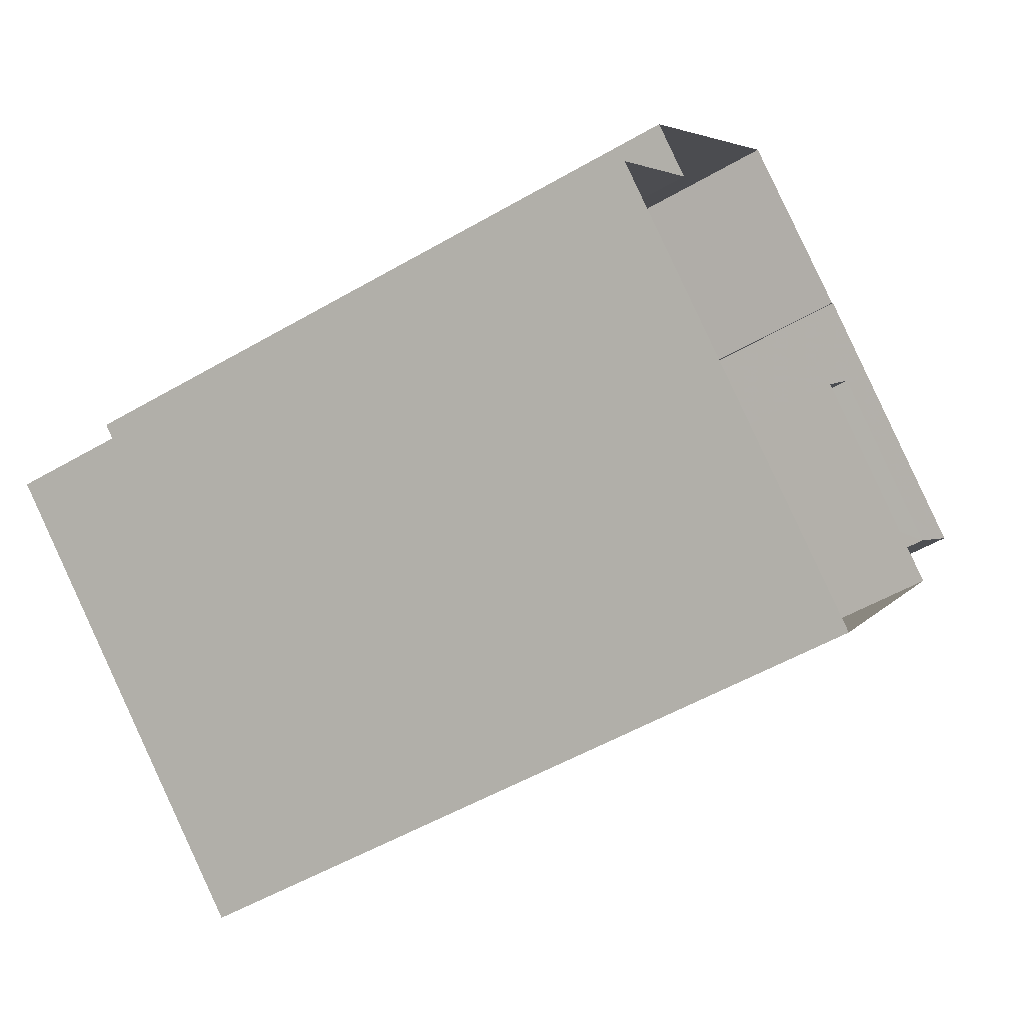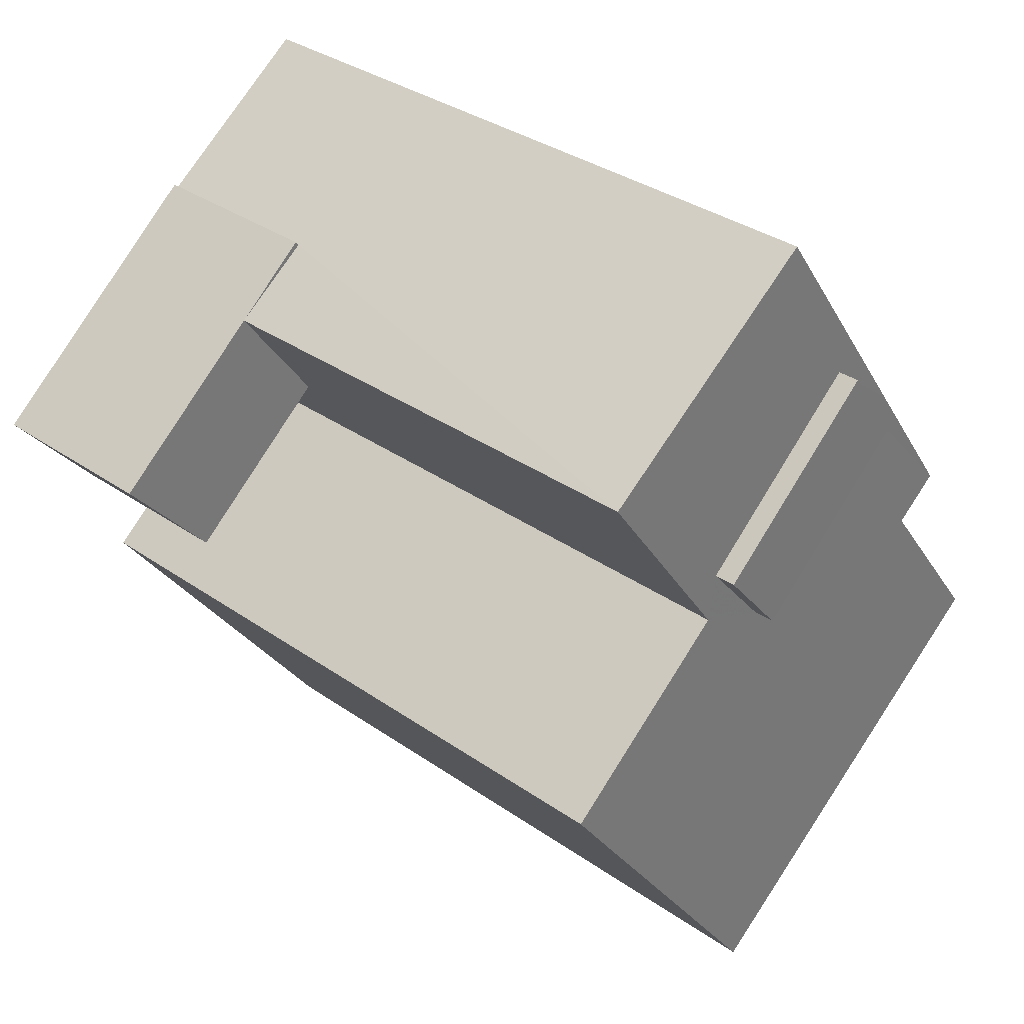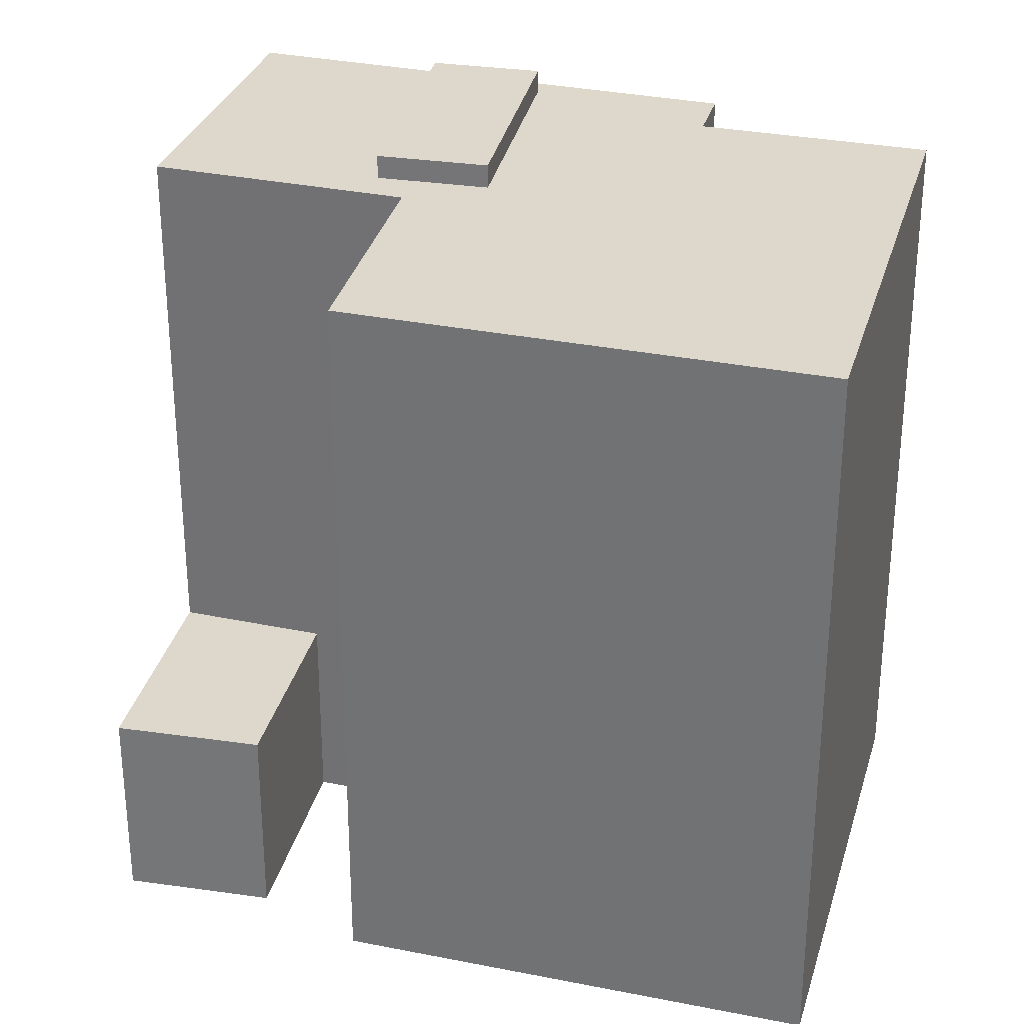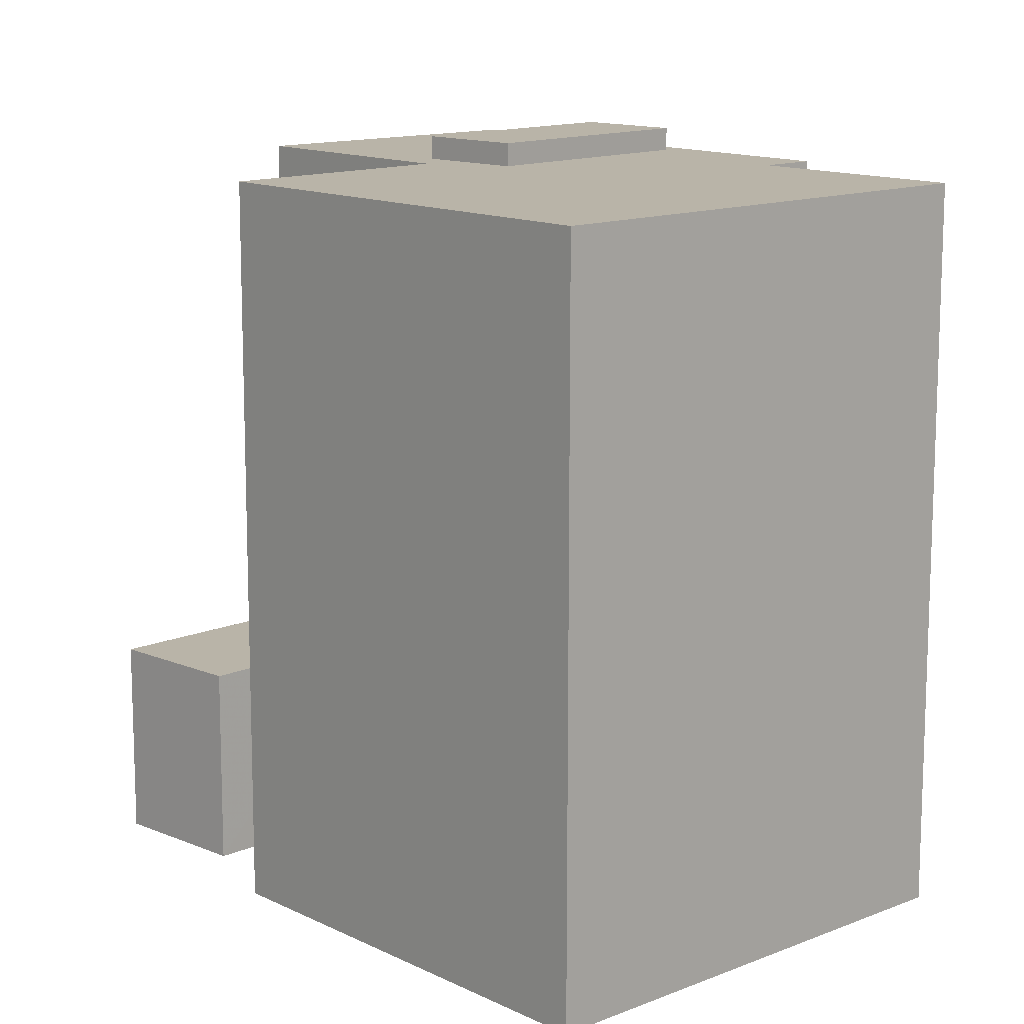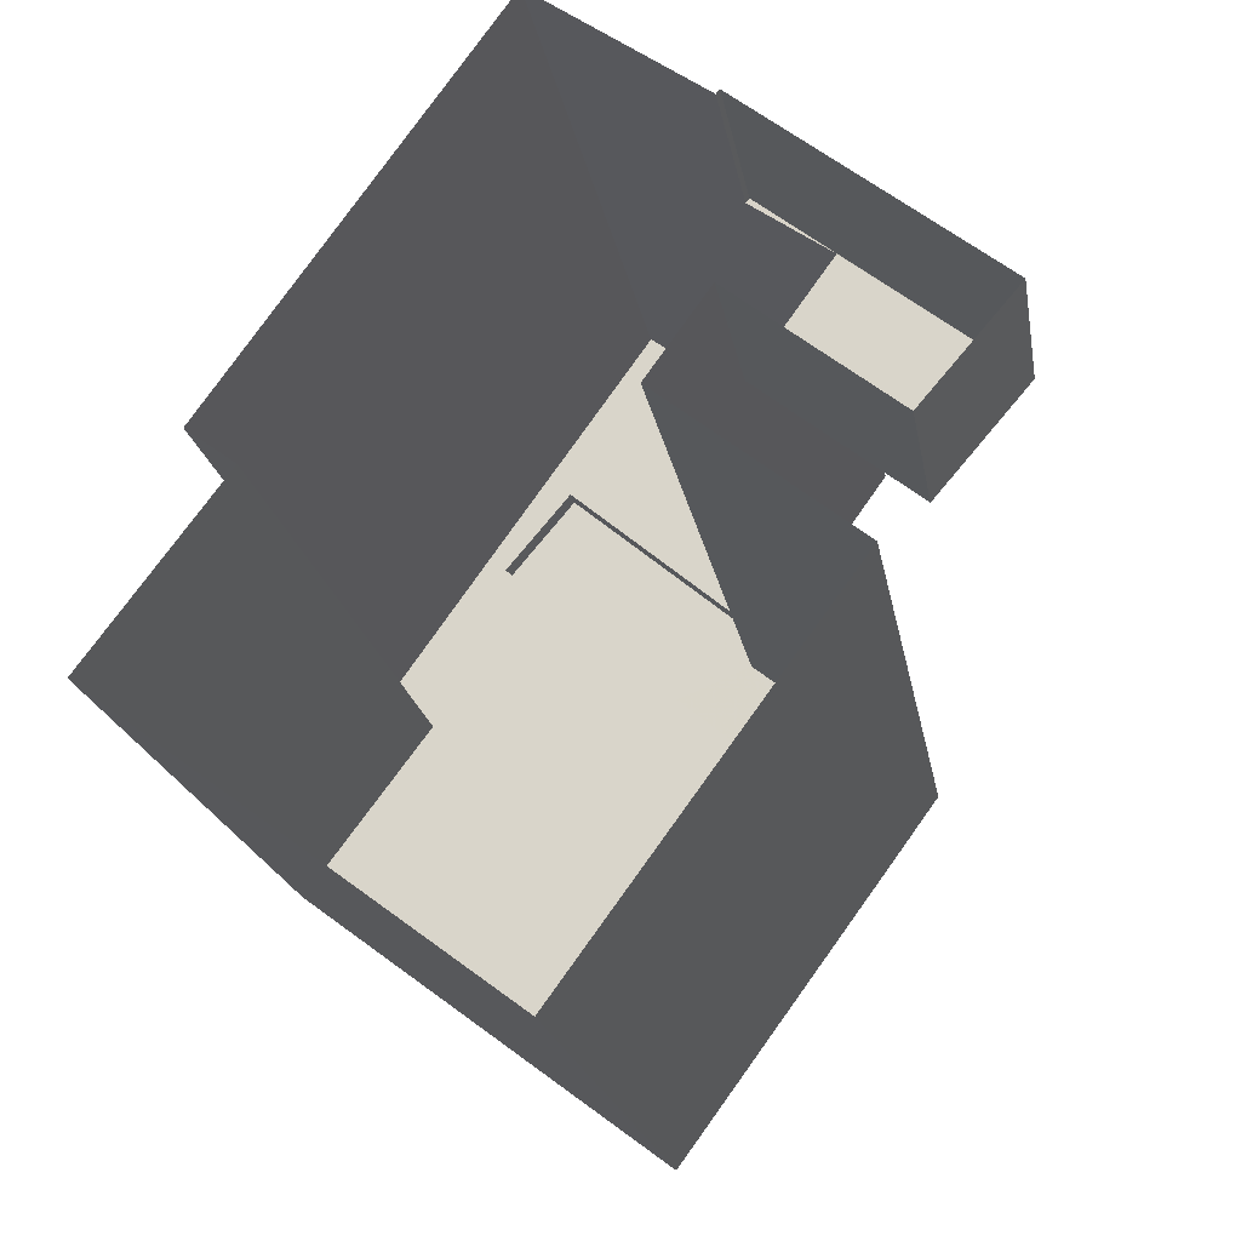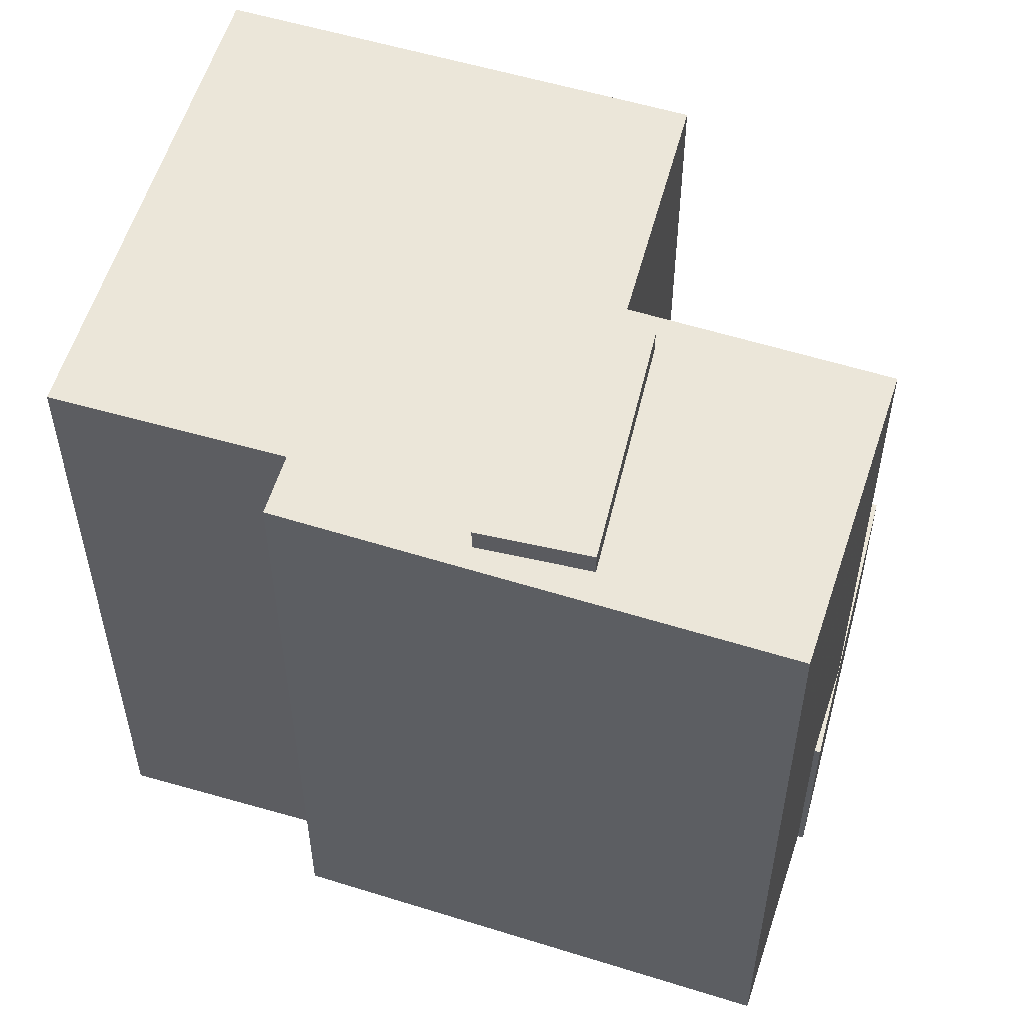
<metadata>
{"format":"obj","ext":"obj","renderer":"f3d","projection":"perspective","resolution":1024,"background":"white","views":[{"elev":-53.4,"azim":121.8,"up":"+Y"},{"elev":34.2,"azim":-46.7,"up":"+Y"},{"elev":31.4,"azim":-37.9,"up":"+Z"},{"elev":13.1,"azim":-5.7,"up":"+Z"},{"elev":-20.0,"azim":-170.3,"up":"+Y"},{"elev":56.6,"azim":143.7,"up":"+Z"}]}
</metadata>
<code>
v -9333 -3.663e+04 14.16
v -9329 -3.664e+04 14.15
v -9330 -3.664e+04 14.15
v -9336 -3.664e+04 14.16
v -9336 -3.663e+04 14.16
v -9336 -3.663e+04 14.16
v -9340 -3.664e+04 14.16
v -9328 -3.664e+04 14.15
v -9334 -3.665e+04 14.15
v -9335 -3.664e+04 14.15
v -9338 -3.664e+04 14.16
v -9338 -3.664e+04 14.16
v -9336 -3.663e+04 17.15
v -9336 -3.663e+04 17.15
v -9337 -3.663e+04 17.15
v -9336 -3.664e+04 17.15
v -9340 -3.664e+04 17.15
v -9338 -3.664e+04 17.15
v -9331 -3.664e+04 25.09
v -9329 -3.664e+04 25.09
v -9331 -3.664e+04 25.09
v -9334 -3.665e+04 25.09
v -9328 -3.664e+04 25.08
v -9330 -3.664e+04 25.09
v -9337 -3.664e+04 25.09
v -9334 -3.664e+04 25.09
v -9335 -3.664e+04 25.09
v -9338 -3.664e+04 25.09
v -9335 -3.664e+04 25.09
v -9337 -3.663e+04 25.09
v -9332 -3.663e+04 25.09
v -9333 -3.663e+04 25.09
v -9332 -3.663e+04 25.44
v -9335 -3.664e+04 25.44
v -9334 -3.664e+04 25.44
v -9331 -3.664e+04 25.44
f 1 2 3
f 4 5 1
f 4 6 5
f 6 4 7
f 3 8 9
f 10 9 11
f 7 4 12
f 4 1 10
f 1 3 10
f 10 3 9
f 13 14 15
f 16 15 17
f 16 17 18
f 15 14 17
f 19 20 21
f 22 23 24
f 19 24 20
f 25 22 26
f 19 26 24
f 24 26 22
f 27 28 25
f 29 30 27
f 30 31 32
f 25 26 27
f 32 31 21
f 21 31 19
f 29 27 26
f 30 29 31
f 33 34 35
f 36 33 35
f 13 6 14
f 13 5 6
f 16 18 12
f 4 16 12
f 18 7 12
f 18 17 7
f 7 14 6
f 7 17 14
f 30 16 27
f 27 16 10
f 30 15 16
f 10 16 4
f 23 8 3
f 24 23 3
f 23 9 8
f 23 22 9
f 9 25 11
f 11 25 28
f 22 25 9
f 11 27 10
f 11 28 27
f 15 30 13
f 5 13 1
f 1 13 32
f 13 30 32
f 21 2 1
f 1 32 21
f 20 2 21
f 20 3 2
f 20 24 3
f 29 35 34
f 29 26 35
f 29 34 33
f 31 29 33
f 31 33 36
f 19 31 36
f 26 36 35
f 26 19 36

</code>
